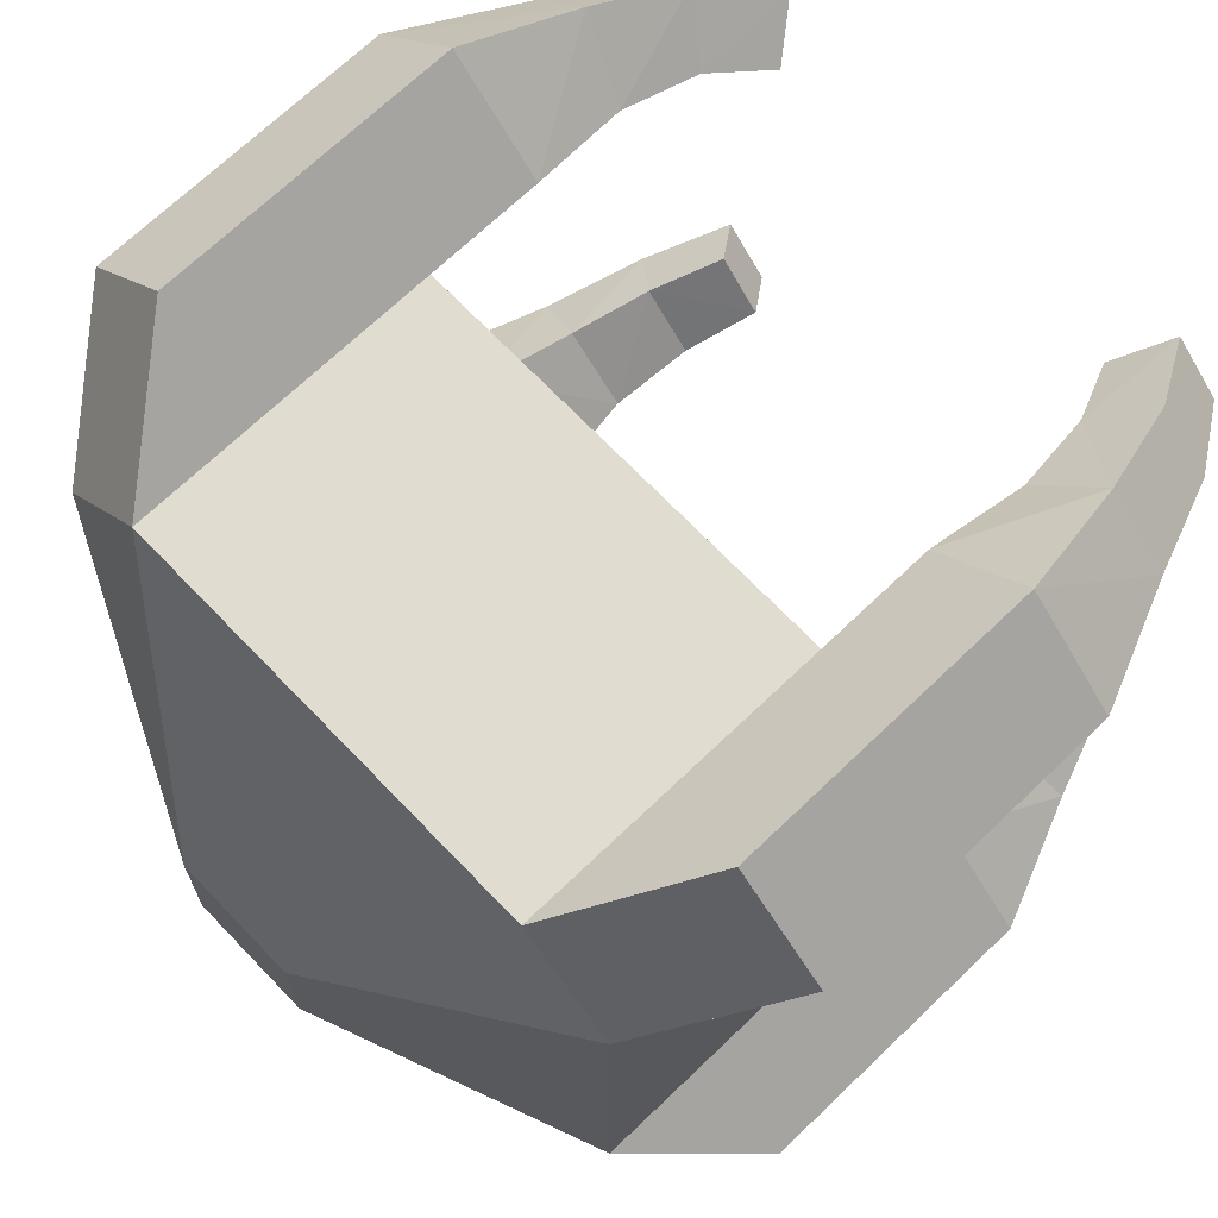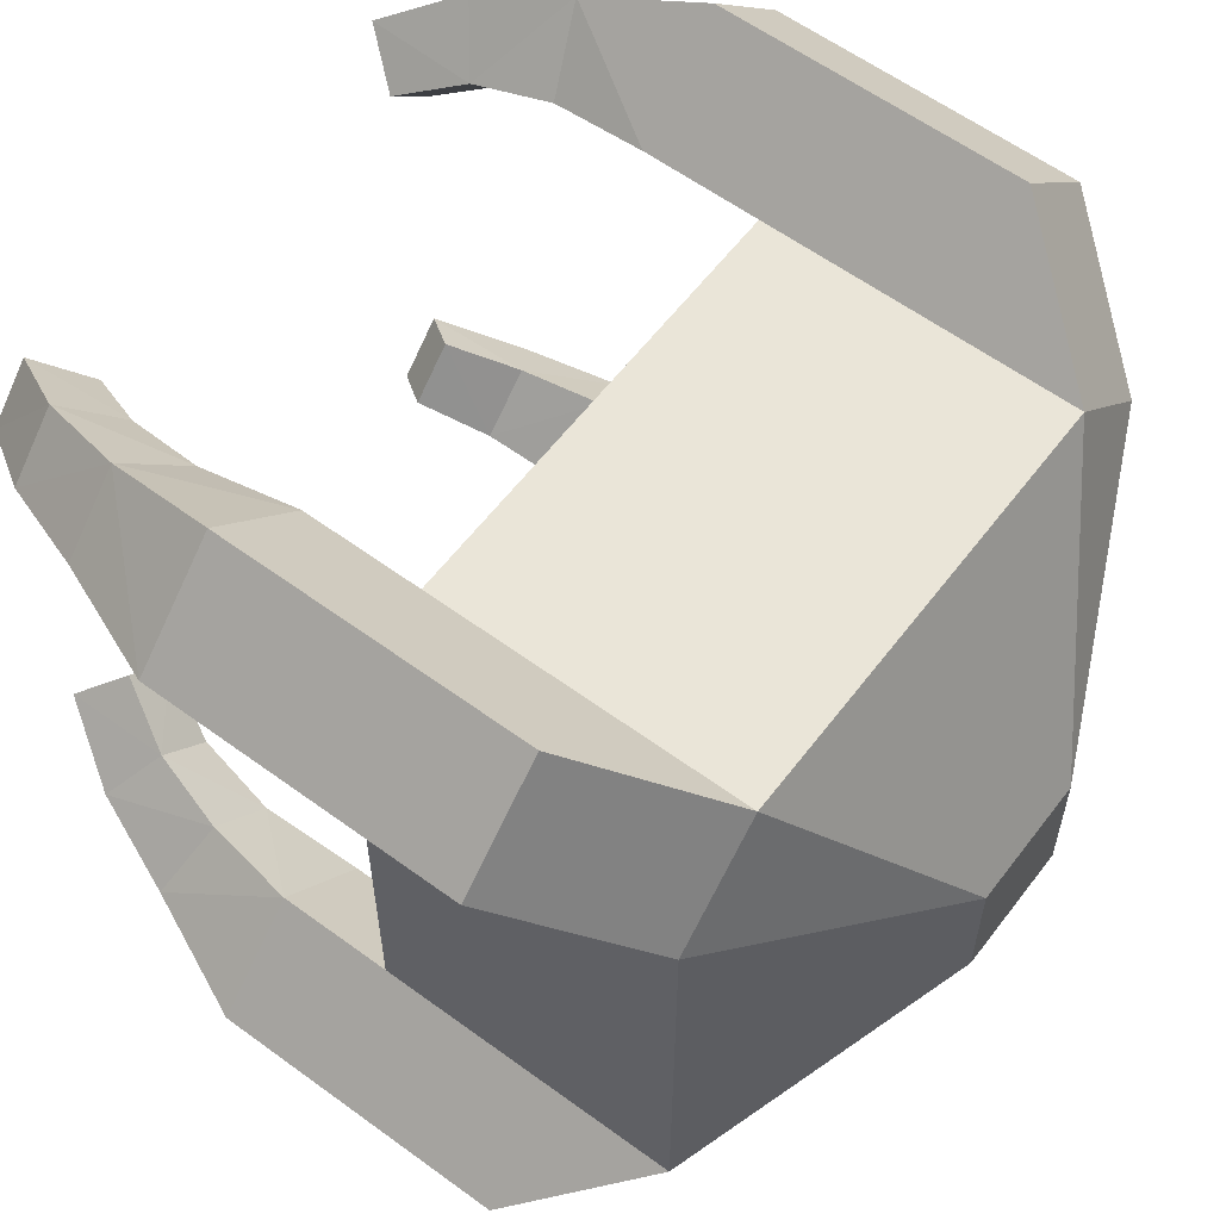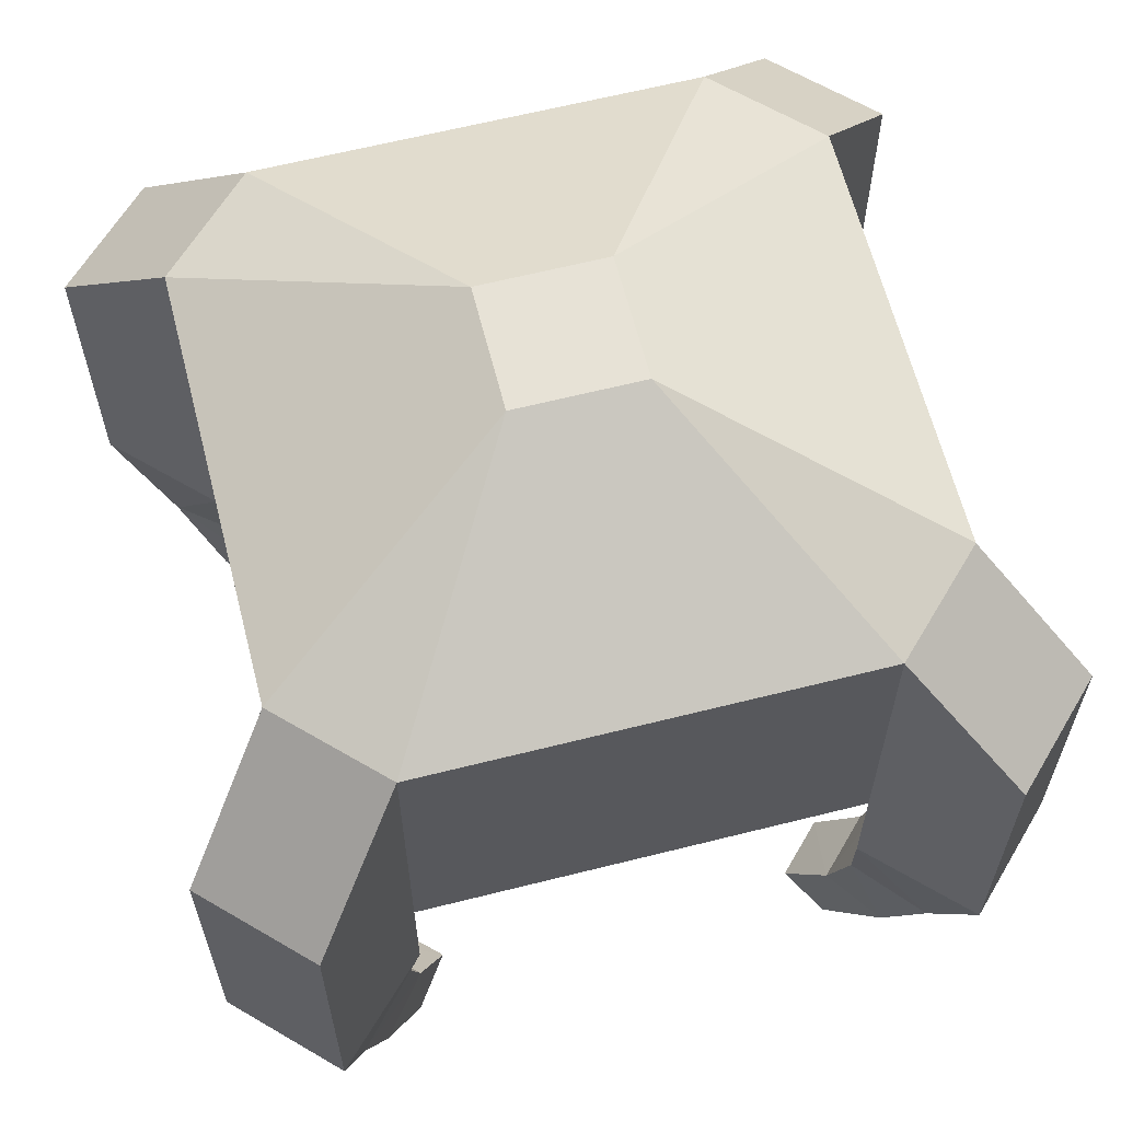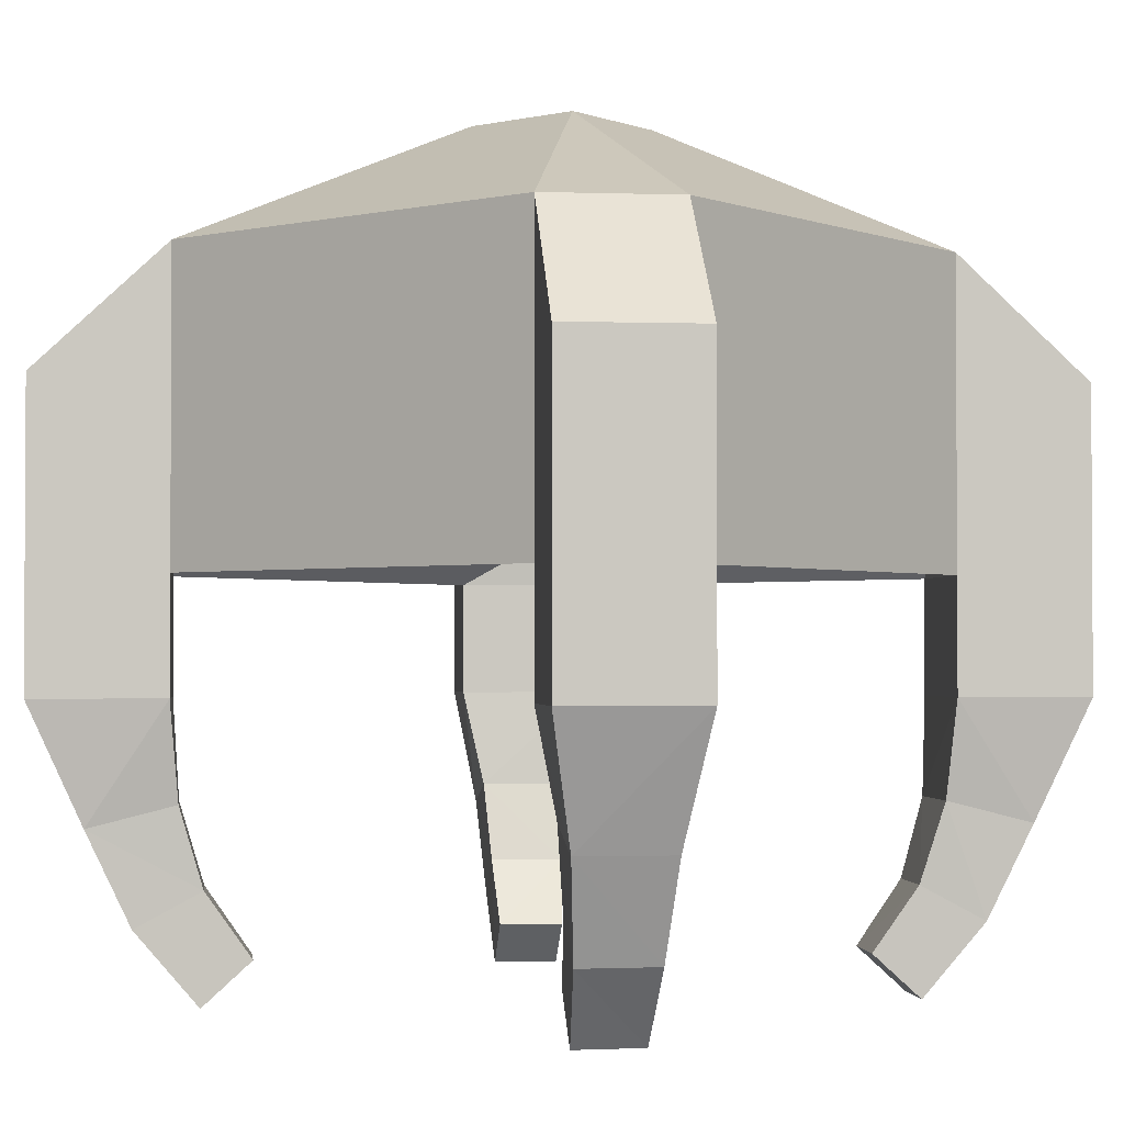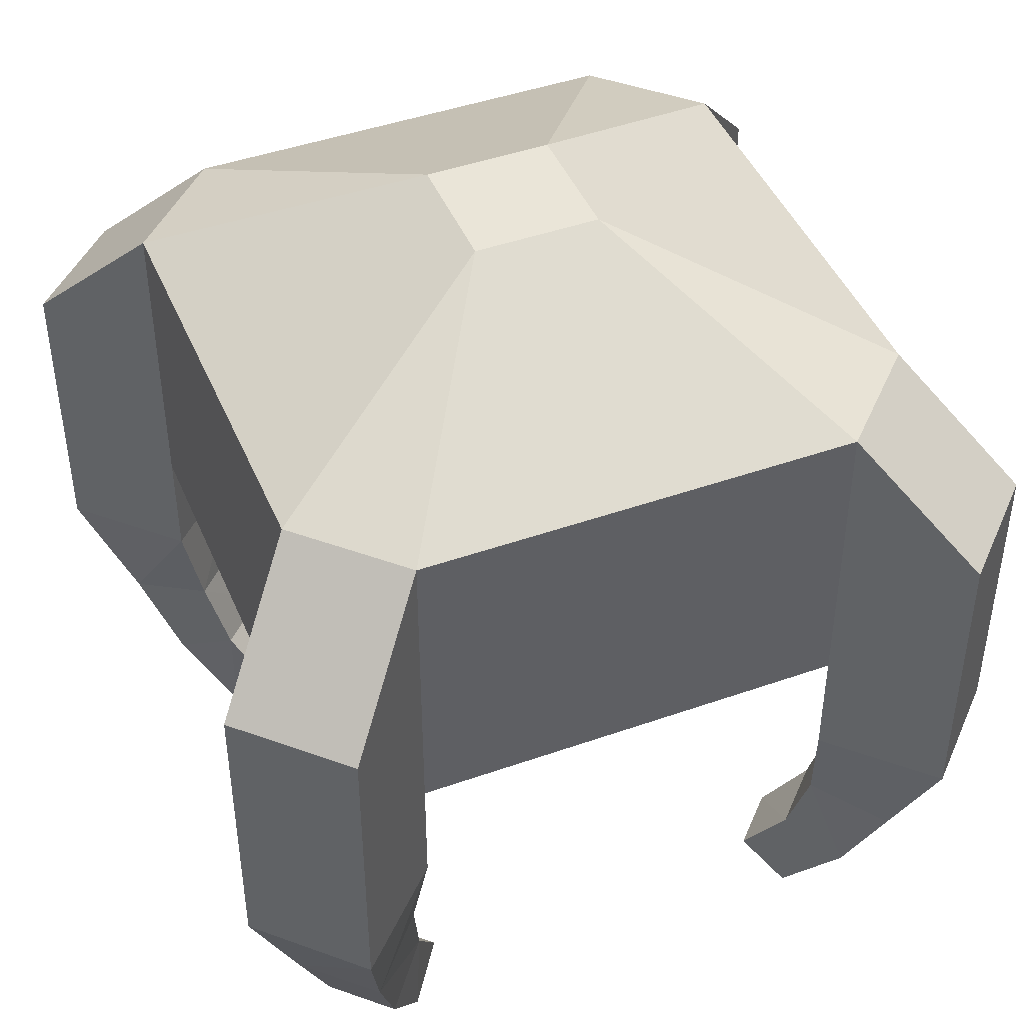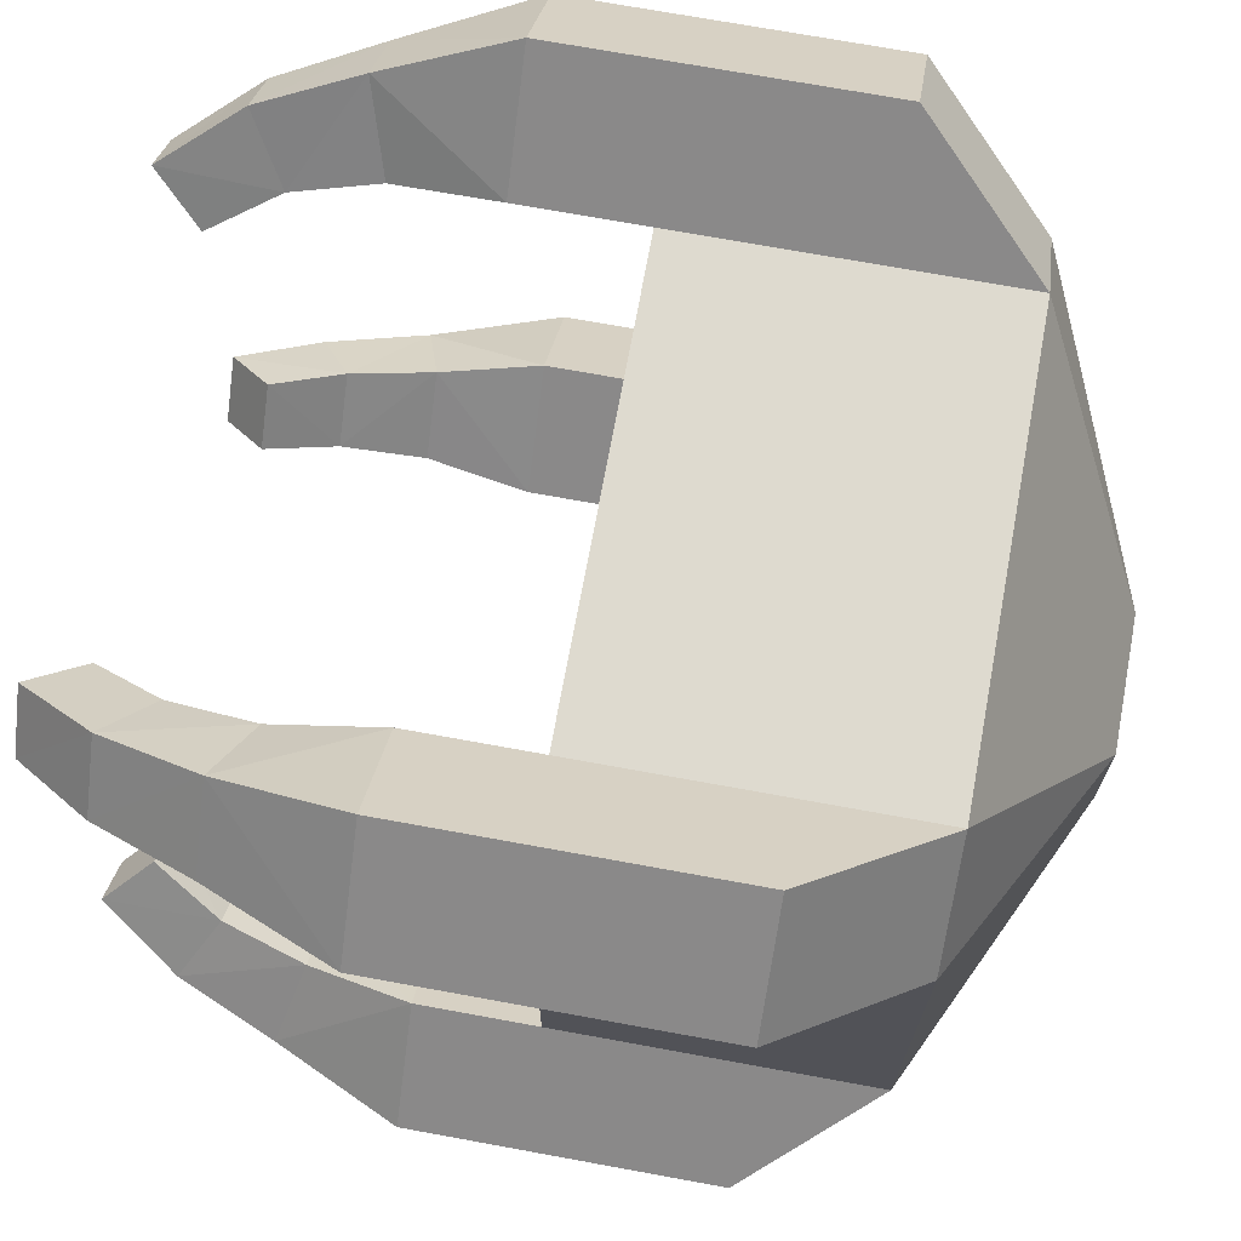
<metadata>
{"format":"obj","ext":"obj","renderer":"f3d","projection":"perspective","resolution":1024,"background":"white","views":[{"elev":69.6,"azim":-133.8,"up":"+Z"},{"elev":59.4,"azim":127.0,"up":"+Z"},{"elev":63.1,"azim":75.7,"up":"+Y"},{"elev":-1.9,"azim":-51.5,"up":"+Y"},{"elev":45.0,"azim":157.8,"up":"+Y"},{"elev":71.0,"azim":100.4,"up":"+Z"}]}
</metadata>
<code>
o Cube.002_Cube.001
v -3.5 -1.879 -5
v -6.515 -1.879 -5.015
v -2.988 -5.848 -3.755
v -3.733 -5.837 -2.991
v -3.558 -6.567 -4.301
v -4.304 -6.556 -3.537
v -3.653 -3.485 -4.693
v -4.66 -3.482 -3.655
v -4.66 -3.837 -5.669
v -5.667 -3.834 -4.631
v -3.462 -4.79 -4.324
v -4.314 -4.781 -3.461
v -4.226 -5.363 -5.072
v -5.078 -5.355 -4.209
v 2.988 -5.848 3.755
v 3.733 -5.837 2.991
v 3.558 -6.567 4.301
v 4.304 -6.556 3.537
v 3.653 -3.485 4.693
v 4.66 -3.482 3.655
v 4.66 -3.837 5.669
v 5.667 -3.834 4.631
v 3.462 -4.79 4.324
v 4.314 -4.781 3.461
v 4.226 -5.363 5.072
v 5.078 -5.355 4.209
v 1 3 1
v -1 3 -1
v 1 3 -1
v -1 3 1
v 5 -1e-06 3.5
v 3.5 -1e-06 5
v 4.205 0.596 4.205
v 3.5 3 5
v 5 3 3.5
v 3.5 0 -5
v 5 0 -3.5
v 4.205 0.596 -4.205
v 5 3 -3.5
v 3.5 3 -5
v -3.5 -1e-06 5
v -5 -1e-06 3.5
v -4.205 0.596 4.205
v -5 3 3.5
v -3.5 3 5
v -5 0 -3.5
v -3.5 0 -5
v -4.205 0.596 -4.205
v -3.5 3 -5
v -5 3 -3.5
v -5.015 -1e-06 6.515
v -6.515 -1e-06 5.015
v -5.015 3 6.515
v -6.515 3 5.015
v 5.015 0 -6.515
v 6.515 1e-06 -5.015
v 5.015 3 -6.515
v 6.515 3 -5.015
v -6.515 0 -5.015
v -5.015 0 -6.515
v -6.515 3 -5.015
v -5.015 3 -6.515
v 6.515 -0 5.015
v 5.015 -1e-06 6.515
v 6.515 3 5.015
v 5.015 3 6.515
v 5 -1.879 3.5
v 3.5 -1.879 5
v -3.5 -1.879 5
v -5 -1.879 3.5
v -5 -1.879 -3.5
v -5.015 -1.879 6.515
v -6.515 -1.879 5.015
v -5.015 -1.879 -6.515
v 6.515 -1.879 5.015
v 5.015 -1.879 6.515
v 3.5 5 -5
v 5 5 -3.5
v -5 5 -3.5
v -3.5 5 -5
v 5 5 3.5
v 3.5 5 5
v -3.5 5 5
v -5 5 3.5
v -1 7 1
v -1 7 -1
v 1 7 1
v 1 7 -1
v -3.755 -5.848 2.988
v -2.991 -5.837 3.733
v -4.301 -6.567 3.558
v -3.537 -6.556 4.304
v -4.693 -3.485 3.653
v -3.655 -3.482 4.66
v -5.669 -3.837 4.66
v -4.631 -3.834 5.667
v -4.324 -4.79 3.462
v -3.461 -4.781 4.314
v -5.072 -5.363 4.226
v -4.209 -5.355 5.078
v 3.5 -1.879 -5
v 5 -1.879 -3.5
v 5.015 -1.879 -6.515
v 6.515 -1.879 -5.015
v 3.755 -5.848 -2.988
v 2.991 -5.837 -3.733
v 4.301 -6.567 -3.558
v 3.537 -6.556 -4.304
v 4.693 -3.485 -3.653
v 3.655 -3.482 -4.66
v 5.669 -3.837 -4.66
v 4.631 -3.834 -5.667
v 4.324 -4.79 -3.462
v 3.461 -4.781 -4.314
v 5.072 -5.363 -4.226
v 4.209 -5.355 -5.078
f 6 13 5
f 4 11 12
f 11 5 13
f 4 5 3
f 6 12 14
f 8 11 7
f 13 7 11
f 10 12 8
f 9 14 10
f 18 25 17
f 16 23 24
f 23 17 25
f 16 17 15
f 18 24 26
f 20 23 19
f 25 19 23
f 22 24 20
f 21 26 22
f 21 75 76
f 68 21 76
f 92 99 91
f 90 97 98
f 97 91 99
f 90 91 89
f 92 98 100
f 94 97 93
f 99 93 97
f 96 98 94
f 95 100 96
f 68 20 19
f 22 67 75
f 61 80 62
f 80 49 62
f 79 61 50
f 83 54 53
f 84 44 54
f 83 53 45
f 82 65 81
f 82 34 66
f 78 57 77
f 78 39 58
f 77 57 40
f 81 65 35
f 108 115 107
f 106 113 114
f 113 107 115
f 106 107 105
f 108 114 116
f 110 113 109
f 115 109 113
f 112 114 110
f 111 116 112
f 103 111 112
f 110 102 101
f 101 112 110
f 1 8 7
f 9 1 7
f 9 2 74
f 10 71 2
f 6 14 13
f 4 3 11
f 11 3 5
f 4 6 5
f 6 4 12
f 8 12 11
f 13 9 7
f 10 14 12
f 9 13 14
f 18 26 25
f 16 15 23
f 23 15 17
f 16 18 17
f 18 16 24
f 20 24 23
f 25 21 19
f 22 26 24
f 21 25 26
f 21 22 75
f 68 19 21
f 92 100 99
f 90 89 97
f 97 89 91
f 90 92 91
f 92 90 98
f 94 98 97
f 99 95 93
f 96 100 98
f 95 99 100
f 68 67 20
f 22 20 67
f 61 79 80
f 83 84 54
f 82 66 65
f 78 58 57
f 108 116 115
f 106 105 113
f 113 105 107
f 106 108 107
f 108 106 114
f 110 114 113
f 115 111 109
f 112 116 114
f 111 115 116
f 103 104 111
f 110 109 102
f 101 103 112
f 1 71 8
f 9 74 1
f 9 10 2
f 10 8 71
f 36 49 40
f 28 27 30
f 44 46 42
f 29 38 37
f 34 41 32
f 28 36 29
f 27 33 32
f 30 43 42
f 31 32 33
f 36 37 38
f 41 42 43
f 46 47 48
f 37 58 39
f 42 54 44
f 37 35 31
f 52 53 54
f 45 51 41
f 55 58 56
f 36 57 55
f 59 62 60
f 49 60 62
f 50 59 46
f 65 64 63
f 32 66 34
f 31 65 63
f 50 84 79
f 39 81 35
f 49 77 40
f 34 83 45
f 88 81 78
f 88 80 86
f 79 86 80
f 78 77 88
f 81 87 82
f 86 87 88
f 82 85 83
f 85 84 83
f 79 85 86
f 70 95 73
f 69 96 94
f 70 94 93
f 72 95 96
f 102 111 104
f 73 51 52
f 72 41 51
f 42 73 52
f 41 70 42
f 74 59 60
f 2 46 59
f 46 1 47
f 60 1 74
f 104 55 56
f 103 36 55
f 37 104 56
f 36 102 37
f 32 76 64
f 64 75 63
f 75 31 63
f 31 68 32
f 36 47 49
f 28 29 27
f 44 50 46
f 37 31 29
f 31 33 27
f 29 31 27
f 34 45 41
f 28 48 47
f 47 36 28
f 36 38 29
f 32 41 27
f 41 43 30
f 27 41 30
f 42 46 30
f 46 48 28
f 30 46 28
f 37 56 58
f 42 52 54
f 37 39 35
f 52 51 53
f 45 53 51
f 55 57 58
f 36 40 57
f 59 61 62
f 49 47 60
f 50 61 59
f 65 66 64
f 32 64 66
f 31 35 65
f 50 44 84
f 39 78 81
f 49 80 77
f 34 82 83
f 88 87 81
f 88 77 80
f 86 85 87
f 82 87 85
f 79 84 85
f 70 93 95
f 69 72 96
f 70 69 94
f 72 73 95
f 102 109 111
f 73 72 51
f 72 69 41
f 42 70 73
f 41 69 70
f 74 2 59
f 2 71 46
f 46 71 1
f 60 47 1
f 104 103 55
f 103 101 36
f 37 102 104
f 36 101 102
f 32 68 76
f 64 76 75
f 75 67 31
f 31 67 68

</code>
